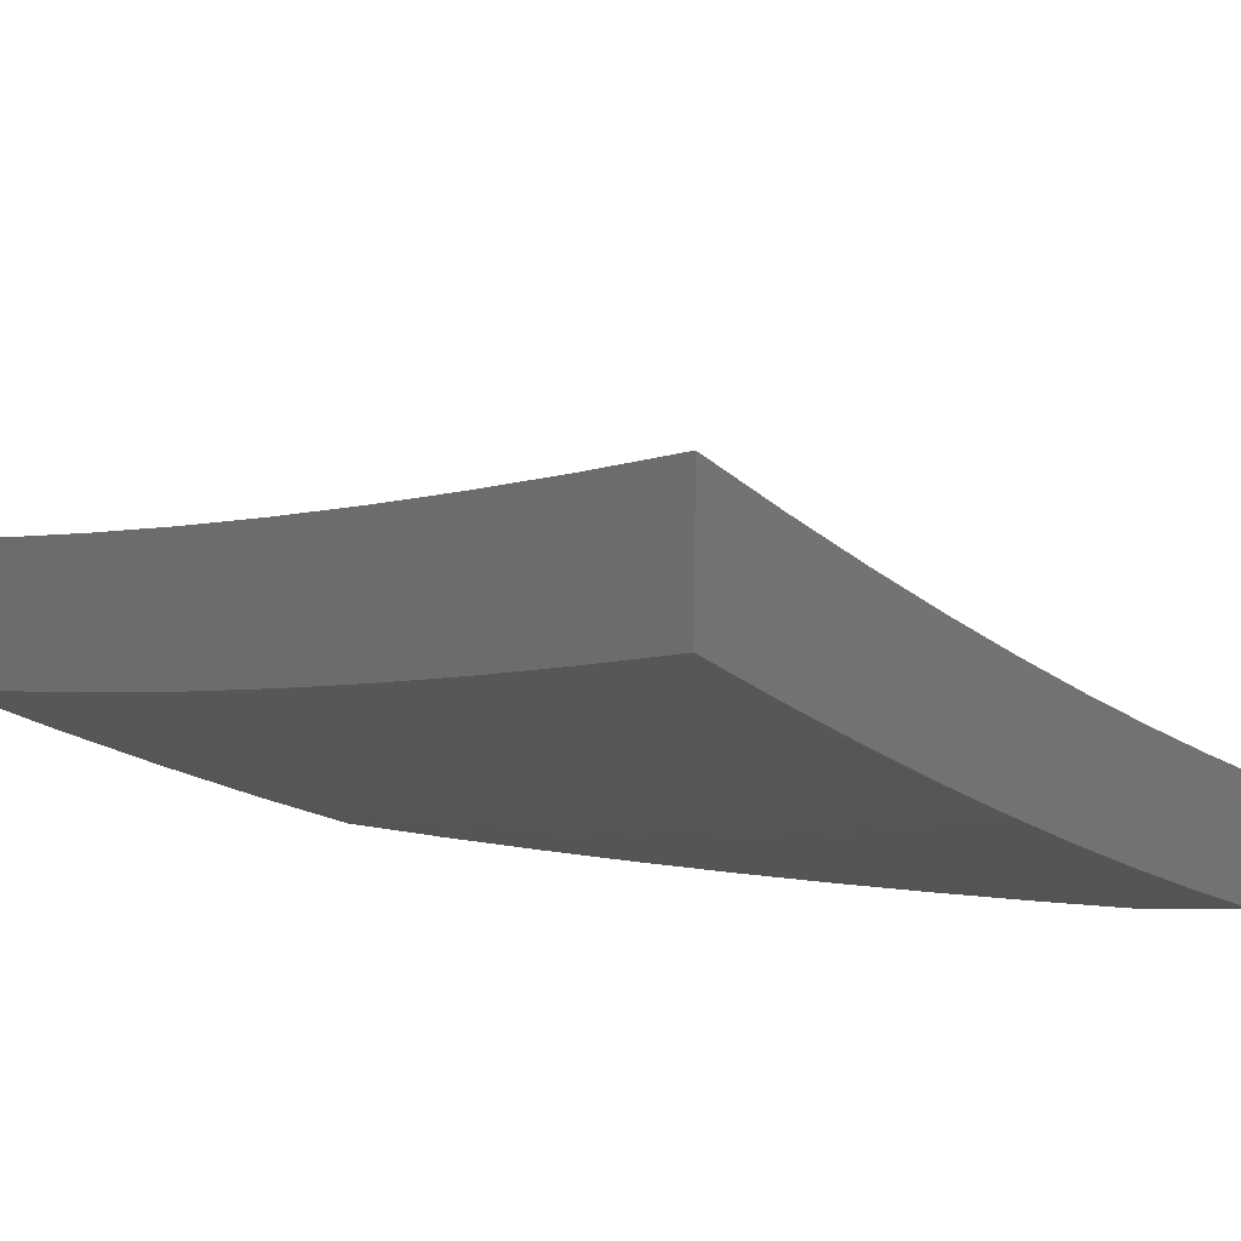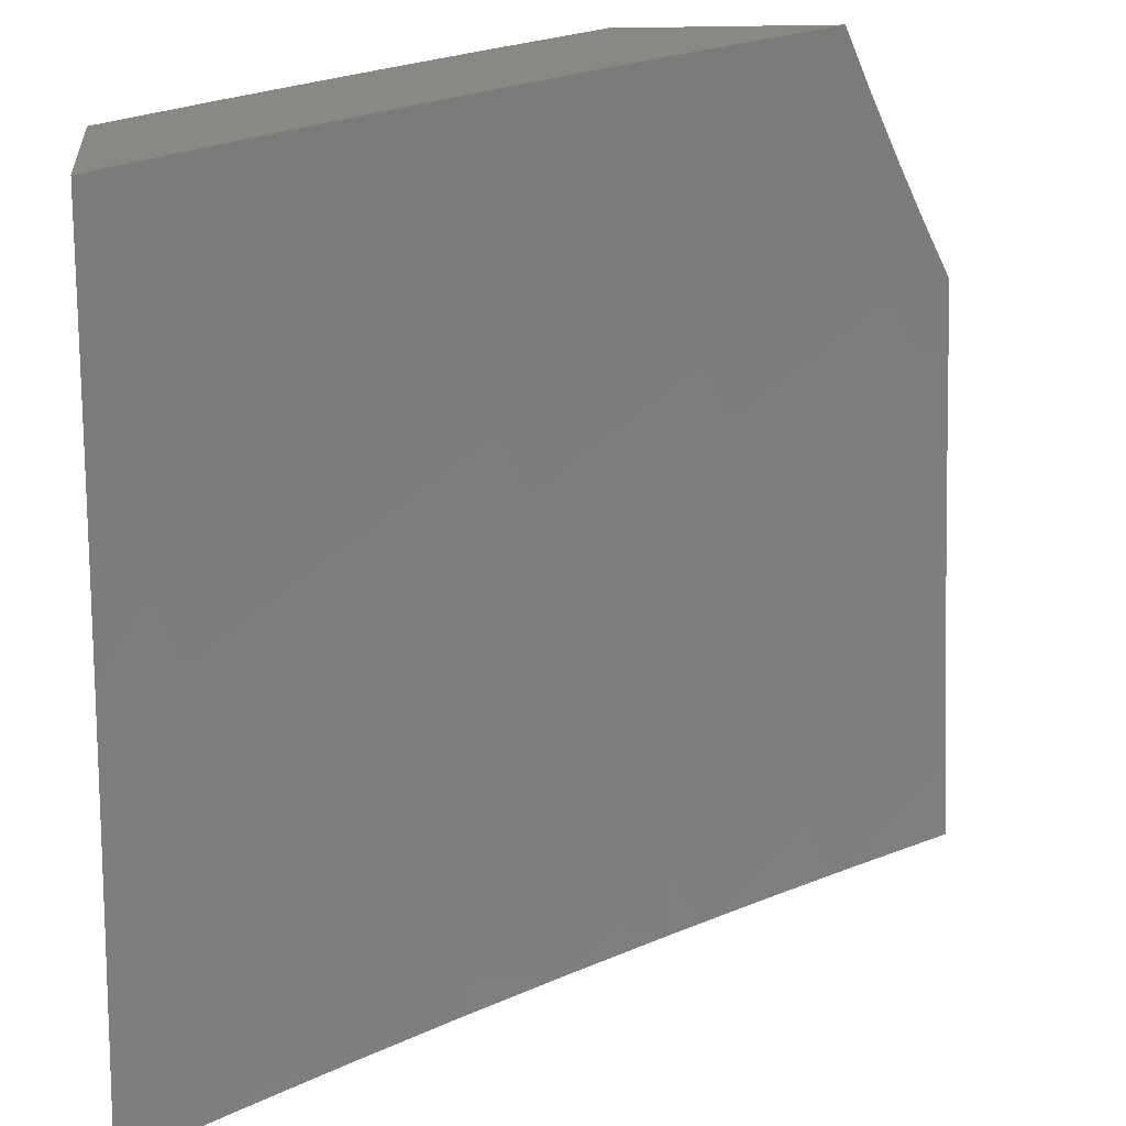
<metadata>
{"format":"stl","ext":"stl","renderer":"f3d","projection":"perspective","resolution":1024,"background":"white","views":[{"elev":20.7,"azim":-49.8,"up":"+Z"},{"elev":26.1,"azim":-3.0,"up":"+Y"}]}
</metadata>
<code>
# stl→obj: 373 verts, 742 faces
v -5.129 -3 -9.887
v -5.087 -2.957 -9.925
v -5 -3 -9.957
v -5.035 -2.927 -9.963
v -5 -2.869 -10
v -5.077 -2.857 -9.963
v -5.061 -2.765 -10
v -5.118 -2.787 -9.963
v -5.157 -2.717 -9.963
v -5.21 -2.744 -9.925
v -5.195 -2.646 -9.963
v -5.249 -2.673 -9.925
v -5.233 -2.575 -9.963
v -5.286 -2.601 -9.925
v -5.269 -2.503 -9.963
v -5.323 -2.529 -9.925
v -5.304 -2.431 -9.963
v -5.358 -2.456 -9.925
v -5.393 -2.383 -9.925
v -5.447 -2.407 -9.886
v -5.481 -2.334 -9.886
v -5.536 -2.357 -9.848
v -5.513 -2.26 -9.886
v -5.568 -2.282 -9.848
v -5.544 -2.185 -9.886
v -5.6 -2.207 -9.848
v -5.575 -2.111 -9.886
v -5.63 -2.132 -9.848
v -5.603 -2.036 -9.886
v -5.66 -2.056 -9.848
v -5.57 -2 -9.914
v -5.715 -2 -9.827
v -5.715 -2.077 -9.809
v -5.8 -2.02 -9.769
v -5.771 -2.097 -9.769
v -5.827 -2.117 -9.729
v -5.796 -2.195 -9.729
v -5.851 -2.216 -9.689
v -5.82 -2.294 -9.689
v -5.874 -2.315 -9.648
v -5.841 -2.394 -9.648
v -5.895 -2.416 -9.607
v -5.861 -2.495 -9.607
v -5.914 -2.518 -9.565
v -5.825 -2.574 -9.607
v -5.878 -2.598 -9.565
v -5.788 -2.653 -9.607
v -5.841 -2.677 -9.565
v -5.802 -2.756 -9.565
v -5.854 -2.781 -9.523
v -5.814 -2.861 -9.523
v -5.866 -2.886 -9.481
v -5.824 -2.966 -9.481
v -5.875 -2.992 -9.438
v -5.879 -3 -9.433
v -5.917 -2.912 -9.438
v -5.969 -2.937 -9.395
v -6 -2.877 -9.395
v -6 -3 -9.352
v -5.139 -2.987 -9.886
v -5.256 -3 -9.816
v -5.233 -2.945 -9.848
v -5.285 -2.974 -9.809
v -5.327 -2.901 -9.809
v -5.379 -2.929 -9.769
v -5.42 -2.855 -9.769
v -5.472 -2.883 -9.729
v -5.46 -2.781 -9.769
v -5.513 -2.808 -9.729
v -5.5 -2.706 -9.769
v -5.553 -2.732 -9.729
v -5.538 -2.631 -9.769
v -5.591 -2.656 -9.729
v -5.574 -2.555 -9.769
v -5.628 -2.58 -9.729
v -5.664 -2.503 -9.729
v -5.718 -2.527 -9.689
v -5.753 -2.45 -9.689
v -5.807 -2.473 -9.648
v -5.787 -2.372 -9.689
v -5.383 -3 -9.743
v -5.508 -3 -9.668
v -5.482 -2.986 -9.689
v -5.43 -2.958 -9.729
v -5.633 -3 -9.591
v -5.576 -2.937 -9.648
v -5.524 -2.91 -9.689
v -5.756 -3 -9.513
v -5.679 -2.991 -9.565
v -5.628 -2.964 -9.607
v -5.617 -2.861 -9.648
v -5.565 -2.834 -9.689
v -5.605 -2.758 -9.689
v -5.773 -2.94 -9.523
v -5.721 -2.914 -9.565
v -5.762 -2.835 -9.565
v -5.71 -2.81 -9.607
v -5.75 -2.731 -9.607
v -5.697 -2.706 -9.648
v -5.735 -2.629 -9.648
v -5.681 -2.604 -9.689
v -5.772 -2.551 -9.648
v -5.958 -2.831 -9.438
v -6 -2.753 -9.436
v -5.998 -2.749 -9.438
v -6 -2.629 -9.475
v -5.984 -2.645 -9.481
v -5.931 -2.621 -9.523
v -5.893 -2.701 -9.523
v -5.967 -2.541 -9.523
v -6 -2.504 -9.512
v -5.949 -2.438 -9.565
v -6 -2.379 -9.548
v -5.983 -2.358 -9.565
v -6 -2.253 -9.582
v -5.961 -2.257 -9.607
v -5.992 -2.177 -9.607
v -5.937 -2.157 -9.648
v -6 -2.127 -9.614
v -5.967 -2.078 -9.648
v -6 -2 -9.644
v -5.911 -2.058 -9.689
v -5.858 -2 -9.737
v -5.856 -2.039 -9.729
v -5.547 -2.016 -9.925
v -5.425 -2 -10
v -5.462 -2.068 -9.963
v -5.38 -2.112 -10
v -5.433 -2.141 -9.963
v -5.402 -2.214 -9.963
v -5.458 -2.237 -9.925
v -5.426 -2.31 -9.925
v -5.333 -2.224 -10
v -5.371 -2.287 -9.963
v -5.338 -2.359 -9.963
v -5.283 -2.334 -10
v -5.231 -2.444 -10
v -5.177 -2.552 -10
v -5.12 -2.659 -10
v -5.129 -2.886 -9.925
v -5.181 -2.916 -9.886
v -5.222 -2.844 -9.886
v -5.275 -2.873 -9.848
v -5.315 -2.8 -9.848
v -5.368 -2.828 -9.809
v -5.355 -2.727 -9.848
v -5.408 -2.754 -9.809
v -5.393 -2.654 -9.848
v -5.447 -2.68 -9.809
v -5.431 -2.58 -9.848
v -5.484 -2.605 -9.809
v -5.467 -2.506 -9.848
v -5.521 -2.531 -9.809
v -5.556 -2.455 -9.809
v -5.61 -2.479 -9.769
v -5.645 -2.403 -9.769
v -5.699 -2.427 -9.729
v -5.678 -2.327 -9.769
v -5.733 -2.35 -9.729
v -5.71 -2.251 -9.769
v -5.765 -2.272 -9.729
v -5.741 -2.174 -9.769
v -5.17 -2.816 -9.925
v -5.263 -2.772 -9.886
v -5.302 -2.7 -9.886
v -5.34 -2.627 -9.886
v -5.377 -2.554 -9.886
v -5.413 -2.481 -9.886
v -5.502 -2.431 -9.848
v -5.59 -2.38 -9.809
v -5.623 -2.305 -9.809
v -5.655 -2.229 -9.809
v -5.686 -2.153 -9.809
v -5.669 -2.887 -9.607
v -5.658 -2.784 -9.648
v -5.644 -2.681 -9.689
v -5.906 -2.806 -9.481
v -5.946 -2.725 -9.481
v -5.929 -2.337 -9.607
v -5.489 -2.163 -9.925
v -5.519 -2.089 -9.925
v -5.906 -2.236 -9.648
v -5.882 -2.137 -9.689
v -6 -2.877 -9.224
v -6 -3 -9.181
v -5.955 -2.93 -9.237
v -5.879 -3 -9.264
v -5.89 -2.898 -9.292
v -5.848 -2.978 -9.292
v -5.783 -2.945 -9.347
v -5.756 -3 -9.345
v -5.718 -2.912 -9.402
v -5.675 -2.99 -9.402
v -5.61 -2.955 -9.455
v -5.633 -3 -9.425
v -5.508 -3 -9.503
v -5.383 -3 -9.579
v -5.502 -2.997 -9.508
v -5.545 -2.921 -9.508
v -5.652 -2.878 -9.455
v -5.759 -2.833 -9.402
v -5.824 -2.866 -9.347
v -5.865 -2.786 -9.347
v -5.931 -2.817 -9.292
v -5.97 -2.737 -9.292
v -6 -2.753 -9.266
v -6 -2.629 -9.306
v -5.941 -2.626 -9.347
v -5.978 -2.545 -9.347
v -5.874 -2.596 -9.402
v -5.91 -2.517 -9.402
v -5.807 -2.566 -9.455
v -5.843 -2.488 -9.455
v -5.739 -2.536 -9.508
v -5.774 -2.459 -9.508
v -5.671 -2.506 -9.56
v -5.706 -2.429 -9.56
v -5.602 -2.476 -9.612
v -5.637 -2.4 -9.612
v -5.534 -2.446 -9.663
v -5.568 -2.371 -9.663
v -5.465 -2.415 -9.713
v -5.498 -2.341 -9.713
v -5.395 -2.385 -9.762
v -5.428 -2.311 -9.762
v -5.325 -2.354 -9.811
v -5.358 -2.282 -9.811
v -5.256 -2.323 -9.86
v -5.288 -2.252 -9.86
v -5.185 -2.292 -9.907
v -5.217 -2.221 -9.907
v -5.115 -2.261 -9.954
v -5.146 -2.191 -9.954
v -5.075 -2.162 -10
v -5.177 -2.122 -9.954
v -5.11 -2.082 -10
v -5.206 -2.052 -9.954
v -5.144 -2 -10
v -5.253 -2 -9.939
v -5.256 -3 -9.654
v -5.329 -2.999 -9.612
v -5.371 -2.925 -9.612
v -5.437 -2.961 -9.56
v -5.479 -2.886 -9.56
v -5.586 -2.845 -9.508
v -5.692 -2.801 -9.455
v -5.798 -2.755 -9.402
v -5.904 -2.706 -9.347
v -5.129 -3 -9.726
v -5.155 -2.996 -9.713
v -5.263 -2.962 -9.663
v -5.089 -2.958 -9.762
v -5 -3 -9.797
v -5.024 -2.92 -9.811
v -5 -2.916 -9.825
v -5 -2.832 -9.853
v -5 -2.748 -9.879
v -5.039 -2.744 -9.86
v -5.065 -2.85 -9.811
v -5.132 -2.888 -9.762
v -5.197 -2.925 -9.713
v -5 -2.663 -9.905
v -5.078 -2.675 -9.86
v -5.145 -2.71 -9.811
v -5.183 -2.64 -9.811
v -5.251 -2.674 -9.762
v -5.289 -2.602 -9.762
v -5.357 -2.636 -9.713
v -5.394 -2.563 -9.713
v -5.462 -2.595 -9.663
v -5.498 -2.52 -9.663
v -5.567 -2.552 -9.612
v -5.01 -2.639 -9.907
v -5 -2.578 -9.93
v -5.047 -2.57 -9.907
v -5 -2.493 -9.954
v -5.083 -2.501 -9.907
v -5.014 -2.467 -9.954
v -5.118 -2.432 -9.907
v -5.049 -2.399 -9.954
v -5.152 -2.362 -9.907
v -5.082 -2.33 -9.954
v -5 -2.408 -9.977
v -5 -2.322 -10
v -5.038 -2.243 -10
v -5.362 -2 -9.877
v -5.307 -2.009 -9.907
v -5.278 -2.08 -9.907
v -5.378 -2.036 -9.86
v -5.47 -2 -9.814
v -5.45 -2.064 -9.811
v -5.521 -2.09 -9.762
v -5.421 -2.136 -9.811
v -5.491 -2.164 -9.762
v -5.39 -2.209 -9.811
v -5.46 -2.238 -9.762
v -5.55 -2.016 -9.762
v -5.578 -2 -9.749
v -5.621 -2.042 -9.713
v -5.685 -2 -9.684
v -5.692 -2.068 -9.663
v -5.792 -2.017 -9.612
v -5.763 -2.094 -9.612
v -5.863 -2.042 -9.56
v -5.834 -2.12 -9.56
v -5.933 -2.066 -9.508
v -5.904 -2.145 -9.508
v -6 -2.127 -9.448
v -5.973 -2.17 -9.455
v -6 -2.253 -9.416
v -5.943 -2.25 -9.455
v -5.979 -2.357 -9.402
v -5.91 -2.329 -9.455
v -5.877 -2.409 -9.455
v -5.808 -2.381 -9.508
v -5.79 -2 -9.617
v -5.896 -2 -9.548
v -6 -2 -9.479
v -6 -2.379 -9.381
v -5.945 -2.437 -9.402
v -6 -2.504 -9.345
v -5.996 -2.849 -9.237
v -5.152 -2.535 -9.86
v -5.115 -2.605 -9.86
v -5.221 -2.569 -9.811
v -5.188 -2.465 -9.86
v -5.222 -2.394 -9.86
v -5.325 -2.53 -9.762
v -5.43 -2.489 -9.713
v -5.257 -2.497 -9.811
v -5.292 -2.426 -9.811
v -5.425 -2.669 -9.663
v -5.319 -2.709 -9.713
v -5.386 -2.743 -9.663
v -5.279 -2.781 -9.713
v -5.346 -2.816 -9.663
v -5.239 -2.853 -9.713
v -5.305 -2.889 -9.663
v -5.492 -2.702 -9.612
v -5.453 -2.777 -9.612
v -5.413 -2.851 -9.612
v -5.53 -2.627 -9.612
v -5.598 -2.659 -9.56
v -5.559 -2.735 -9.56
v -5.665 -2.691 -9.508
v -5.626 -2.768 -9.508
v -5.732 -2.723 -9.455
v -5.519 -2.811 -9.56
v -5.212 -2.746 -9.762
v -5.106 -2.781 -9.811
v -5.172 -2.817 -9.762
v -5.361 -2.457 -9.762
v -5.635 -2.583 -9.56
v -5.702 -2.614 -9.508
v -5.77 -2.645 -9.455
v -5.837 -2.676 -9.402
v -5.248 -2.151 -9.907
v -5.319 -2.18 -9.86
v -5.349 -2.108 -9.86
v -5.531 -2.267 -9.713
v -5.562 -2.192 -9.713
v -5.592 -2.117 -9.713
v -5.601 -2.295 -9.663
v -5.632 -2.22 -9.663
v -5.663 -2.144 -9.663
v -5.67 -2.324 -9.612
v -5.702 -2.247 -9.612
v -5.733 -2.171 -9.612
v -5.739 -2.352 -9.56
v -5.772 -2.275 -9.56
v -5.803 -2.197 -9.56
v -5.841 -2.302 -9.508
v -5.873 -2.224 -9.508
f 1 2 3
f 3 2 4
f 3 4 5
f 5 4 6
f 5 6 7
f 7 6 8
f 7 8 9
f 9 8 10
f 9 10 11
f 11 10 12
f 11 12 13
f 13 12 14
f 13 14 15
f 15 14 16
f 15 16 17
f 17 16 18
f 17 18 19
f 19 18 20
f 19 20 21
f 21 20 22
f 21 22 23
f 23 22 24
f 23 24 25
f 25 24 26
f 25 26 27
f 27 26 28
f 27 28 29
f 29 28 30
f 29 30 31
f 31 30 32
f 32 30 33
f 32 33 34
f 34 33 35
f 34 35 36
f 36 35 37
f 36 37 38
f 38 37 39
f 38 39 40
f 40 39 41
f 40 41 42
f 42 41 43
f 42 43 44
f 44 43 45
f 44 45 46
f 46 45 47
f 46 47 48
f 48 47 49
f 48 49 50
f 50 49 51
f 50 51 52
f 52 51 53
f 52 53 54
f 54 53 55
f 54 55 56
f 56 55 57
f 56 57 58
f 58 57 59
f 59 57 55
f 2 1 60
f 60 1 61
f 60 61 62
f 62 61 63
f 62 63 64
f 64 63 65
f 64 65 66
f 66 65 67
f 66 67 68
f 68 67 69
f 68 69 70
f 70 69 71
f 70 71 72
f 72 71 73
f 72 73 74
f 74 73 75
f 74 75 76
f 76 75 77
f 76 77 78
f 78 77 79
f 78 79 80
f 80 79 41
f 80 41 39
f 61 81 63
f 63 81 65
f 82 83 81
f 81 83 84
f 81 84 65
f 65 84 67
f 85 86 82
f 82 86 87
f 82 87 83
f 83 87 84
f 88 89 85
f 85 89 90
f 85 90 86
f 86 90 91
f 86 91 92
f 92 91 93
f 92 93 71
f 71 93 73
f 55 53 88
f 88 53 94
f 88 94 95
f 95 94 96
f 95 96 97
f 97 96 98
f 97 98 99
f 99 98 100
f 99 100 101
f 101 100 102
f 101 102 77
f 77 102 79
f 56 58 103
f 103 58 104
f 103 104 105
f 105 104 106
f 105 106 107
f 107 106 108
f 107 108 109
f 109 108 48
f 109 48 50
f 108 106 110
f 110 106 111
f 110 111 112
f 112 111 113
f 112 113 114
f 114 113 115
f 114 115 116
f 116 115 117
f 116 117 118
f 118 117 119
f 118 119 120
f 120 119 121
f 120 121 122
f 122 121 123
f 122 123 124
f 124 123 34
f 124 34 36
f 115 119 117
f 123 32 34
f 29 31 125
f 125 31 126
f 125 126 127
f 127 126 128
f 127 128 129
f 129 128 130
f 129 130 131
f 131 130 132
f 131 132 21
f 21 132 19
f 128 133 130
f 130 133 134
f 130 134 132
f 132 134 135
f 132 135 19
f 19 135 17
f 133 136 134
f 134 136 135
f 135 136 17
f 17 136 137
f 17 137 15
f 15 137 138
f 15 138 13
f 13 138 11
f 138 139 11
f 11 139 9
f 139 7 9
f 6 4 2
f 2 60 140
f 140 60 141
f 140 141 142
f 142 141 143
f 142 143 144
f 144 143 145
f 144 145 146
f 146 145 147
f 146 147 148
f 148 147 149
f 148 149 150
f 150 149 151
f 150 151 152
f 152 151 153
f 152 153 154
f 154 153 155
f 154 155 156
f 156 155 157
f 156 157 158
f 158 157 159
f 158 159 160
f 160 159 161
f 160 161 162
f 162 161 37
f 162 37 35
f 143 141 62
f 62 141 60
f 143 62 64
f 2 140 6
f 6 140 163
f 6 163 8
f 8 163 10
f 163 140 142
f 67 84 87
f 145 143 64
f 145 64 66
f 163 142 164
f 164 142 144
f 164 144 165
f 165 144 146
f 165 146 166
f 166 146 148
f 166 148 167
f 167 148 150
f 167 150 168
f 168 150 152
f 168 152 169
f 169 152 154
f 169 154 170
f 170 154 156
f 170 156 171
f 171 156 158
f 171 158 172
f 172 158 160
f 172 160 173
f 173 160 162
f 173 162 33
f 33 162 35
f 90 89 174
f 174 89 95
f 174 95 97
f 69 67 87
f 69 87 92
f 92 87 86
f 147 145 66
f 147 66 68
f 12 10 164
f 164 10 163
f 12 164 165
f 89 88 95
f 96 94 51
f 51 94 53
f 90 174 91
f 91 174 175
f 91 175 93
f 93 175 176
f 93 176 73
f 73 176 75
f 175 174 97
f 71 69 92
f 149 147 68
f 149 68 70
f 14 12 165
f 14 165 166
f 54 56 52
f 52 56 177
f 52 177 50
f 50 177 109
f 98 96 49
f 49 96 51
f 176 175 99
f 99 175 97
f 151 149 70
f 151 70 72
f 16 14 166
f 16 166 167
f 56 103 177
f 177 103 178
f 177 178 109
f 109 178 107
f 100 98 47
f 47 98 49
f 75 176 101
f 101 176 99
f 153 151 72
f 153 72 74
f 18 16 167
f 18 167 168
f 107 178 105
f 105 178 103
f 46 48 108
f 102 100 45
f 45 100 47
f 77 75 101
f 155 153 74
f 155 74 76
f 20 18 168
f 20 168 169
f 20 169 22
f 22 169 170
f 22 170 24
f 24 170 171
f 24 171 26
f 26 171 172
f 26 172 28
f 28 172 173
f 28 173 30
f 30 173 33
f 155 76 157
f 157 76 78
f 157 78 159
f 159 78 80
f 159 80 161
f 161 80 39
f 161 39 37
f 79 102 43
f 43 102 45
f 44 46 110
f 110 46 108
f 42 44 112
f 112 44 110
f 41 79 43
f 131 21 23
f 42 112 179
f 179 112 114
f 179 114 116
f 131 23 180
f 180 23 25
f 180 25 181
f 181 25 27
f 181 27 125
f 125 27 29
f 42 179 40
f 40 179 182
f 40 182 38
f 38 182 183
f 38 183 36
f 36 183 124
f 182 179 116
f 127 129 180
f 180 129 131
f 127 180 181
f 127 181 125
f 183 182 118
f 118 182 116
f 120 122 118
f 118 122 183
f 122 124 183
f 184 185 186
f 186 185 187
f 186 187 188
f 188 187 189
f 188 189 190
f 190 189 191
f 190 191 192
f 192 191 193
f 192 193 194
f 194 193 195
f 194 195 196
f 187 191 189
f 191 195 193
f 197 198 196
f 196 198 199
f 196 199 194
f 194 199 200
f 194 200 192
f 192 200 201
f 192 201 202
f 202 201 203
f 202 203 204
f 204 203 205
f 204 205 206
f 206 205 207
f 207 205 208
f 207 208 209
f 209 208 210
f 209 210 211
f 211 210 212
f 211 212 213
f 213 212 214
f 213 214 215
f 215 214 216
f 215 216 217
f 217 216 218
f 217 218 219
f 219 218 220
f 219 220 221
f 221 220 222
f 221 222 223
f 223 222 224
f 223 224 225
f 225 224 226
f 225 226 227
f 227 226 228
f 227 228 229
f 229 228 230
f 229 230 231
f 231 230 232
f 231 232 233
f 233 232 234
f 233 234 235
f 235 234 236
f 235 236 237
f 237 236 238
f 237 238 239
f 240 241 197
f 197 241 242
f 197 242 243
f 243 242 244
f 243 244 199
f 199 244 245
f 199 245 200
f 200 245 246
f 200 246 201
f 201 246 247
f 201 247 203
f 203 247 248
f 203 248 205
f 205 248 208
f 249 250 240
f 240 250 251
f 240 251 241
f 241 251 242
f 250 249 252
f 252 249 253
f 252 253 254
f 254 253 255
f 254 255 256
f 257 258 256
f 256 258 259
f 256 259 254
f 254 259 260
f 254 260 252
f 252 260 261
f 252 261 250
f 250 261 251
f 257 262 258
f 258 262 263
f 258 263 264
f 264 263 265
f 264 265 266
f 266 265 267
f 266 267 268
f 268 267 269
f 268 269 270
f 270 269 271
f 270 271 272
f 272 271 218
f 272 218 216
f 263 262 273
f 273 262 274
f 273 274 275
f 275 274 276
f 275 276 277
f 277 276 278
f 277 278 279
f 279 278 280
f 279 280 281
f 281 280 282
f 281 282 230
f 230 282 232
f 276 283 278
f 278 283 280
f 283 284 280
f 280 284 282
f 284 285 282
f 282 285 232
f 285 234 232
f 286 287 239
f 239 287 288
f 239 288 237
f 237 288 235
f 287 286 289
f 289 286 290
f 289 290 291
f 291 290 292
f 291 292 293
f 293 292 294
f 293 294 295
f 295 294 296
f 295 296 227
f 227 296 225
f 292 290 297
f 297 290 298
f 297 298 299
f 299 298 300
f 299 300 301
f 301 300 302
f 301 302 303
f 303 302 304
f 303 304 305
f 305 304 306
f 305 306 307
f 307 306 308
f 307 308 309
f 309 308 310
f 309 310 311
f 311 310 312
f 311 312 313
f 313 312 314
f 313 314 315
f 315 314 215
f 315 215 217
f 300 316 302
f 302 316 304
f 316 317 304
f 304 317 306
f 317 318 306
f 306 318 308
f 310 319 312
f 312 319 320
f 312 320 314
f 314 320 213
f 314 213 215
f 319 321 320
f 320 321 211
f 320 211 213
f 211 321 209
f 209 321 207
f 204 206 322
f 322 206 184
f 322 184 186
f 243 199 198
f 277 323 275
f 275 323 324
f 275 324 273
f 273 324 263
f 323 325 324
f 324 325 265
f 324 265 263
f 323 277 326
f 326 277 279
f 326 279 327
f 327 279 281
f 327 281 228
f 228 281 230
f 265 325 267
f 267 325 328
f 267 328 269
f 269 328 329
f 269 329 271
f 271 329 220
f 271 220 218
f 325 323 330
f 330 323 326
f 330 326 331
f 331 326 327
f 331 327 226
f 226 327 228
f 268 332 333
f 333 332 334
f 333 334 335
f 335 334 336
f 335 336 337
f 337 336 338
f 337 338 261
f 261 338 251
f 332 339 334
f 334 339 340
f 334 340 336
f 336 340 341
f 336 341 338
f 338 341 242
f 338 242 251
f 268 270 332
f 332 270 342
f 332 342 339
f 339 342 343
f 339 343 344
f 344 343 345
f 344 345 346
f 346 345 347
f 346 347 246
f 246 347 247
f 339 344 340
f 340 344 348
f 340 348 341
f 341 348 244
f 341 244 242
f 344 346 348
f 348 346 245
f 348 245 244
f 346 246 245
f 190 192 202
f 190 202 188
f 188 202 204
f 188 204 322
f 322 186 188
f 268 333 266
f 266 333 349
f 266 349 264
f 264 349 350
f 264 350 258
f 258 350 259
f 349 333 335
f 349 335 351
f 351 335 337
f 351 337 260
f 260 337 261
f 197 243 198
f 259 350 351
f 351 350 349
f 259 351 260
f 325 330 328
f 328 330 352
f 328 352 329
f 329 352 222
f 329 222 220
f 352 330 331
f 270 272 342
f 342 272 353
f 342 353 343
f 343 353 354
f 343 354 345
f 345 354 355
f 345 355 347
f 347 355 356
f 347 356 247
f 247 356 248
f 226 224 331
f 331 224 352
f 224 222 352
f 272 216 353
f 353 216 214
f 353 214 354
f 354 214 212
f 354 212 355
f 355 212 210
f 355 210 356
f 356 210 208
f 356 208 248
f 231 233 357
f 357 233 235
f 357 235 288
f 295 227 229
f 229 231 358
f 358 231 357
f 358 357 359
f 359 357 288
f 359 288 289
f 289 288 287
f 223 225 360
f 360 225 296
f 360 296 361
f 361 296 294
f 361 294 362
f 362 294 292
f 362 292 299
f 299 292 297
f 221 223 363
f 363 223 360
f 363 360 364
f 364 360 361
f 364 361 365
f 365 361 362
f 365 362 301
f 301 362 299
f 219 221 366
f 366 221 363
f 366 363 367
f 367 363 364
f 367 364 368
f 368 364 365
f 368 365 303
f 303 365 301
f 217 219 369
f 369 219 366
f 369 366 370
f 370 366 367
f 370 367 371
f 371 367 368
f 371 368 305
f 305 368 303
f 359 293 358
f 358 293 295
f 358 295 229
f 289 291 359
f 359 291 293
f 370 372 369
f 369 372 315
f 369 315 217
f 311 313 372
f 372 313 315
f 372 370 373
f 373 370 371
f 373 371 307
f 307 371 305
f 309 311 373
f 373 311 372
f 309 373 307
f 31 286 126
f 126 286 239
f 126 239 238
f 286 31 290
f 290 31 32
f 290 32 298
f 298 32 300
f 300 32 123
f 300 123 316
f 316 123 121
f 316 121 317
f 317 121 318
f 121 119 318
f 318 119 115
f 318 115 308
f 308 115 113
f 308 113 310
f 310 113 111
f 310 111 319
f 319 111 106
f 319 106 321
f 321 106 104
f 321 104 207
f 207 104 58
f 207 58 206
f 206 58 59
f 206 59 184
f 184 59 185
f 185 59 187
f 187 59 55
f 187 55 191
f 191 55 88
f 191 88 195
f 195 88 85
f 195 85 196
f 196 85 82
f 196 82 197
f 197 82 81
f 197 81 240
f 240 81 61
f 240 61 249
f 249 61 1
f 249 1 253
f 253 1 3
f 5 7 284
f 284 7 139
f 284 139 138
f 284 138 285
f 285 138 137
f 285 137 234
f 234 137 236
f 236 137 136
f 236 136 238
f 238 136 133
f 238 133 128
f 128 126 238
f 5 262 3
f 3 262 257
f 3 257 256
f 284 283 5
f 5 283 276
f 5 276 274
f 274 262 5
f 256 255 3
f 3 255 253

</code>
